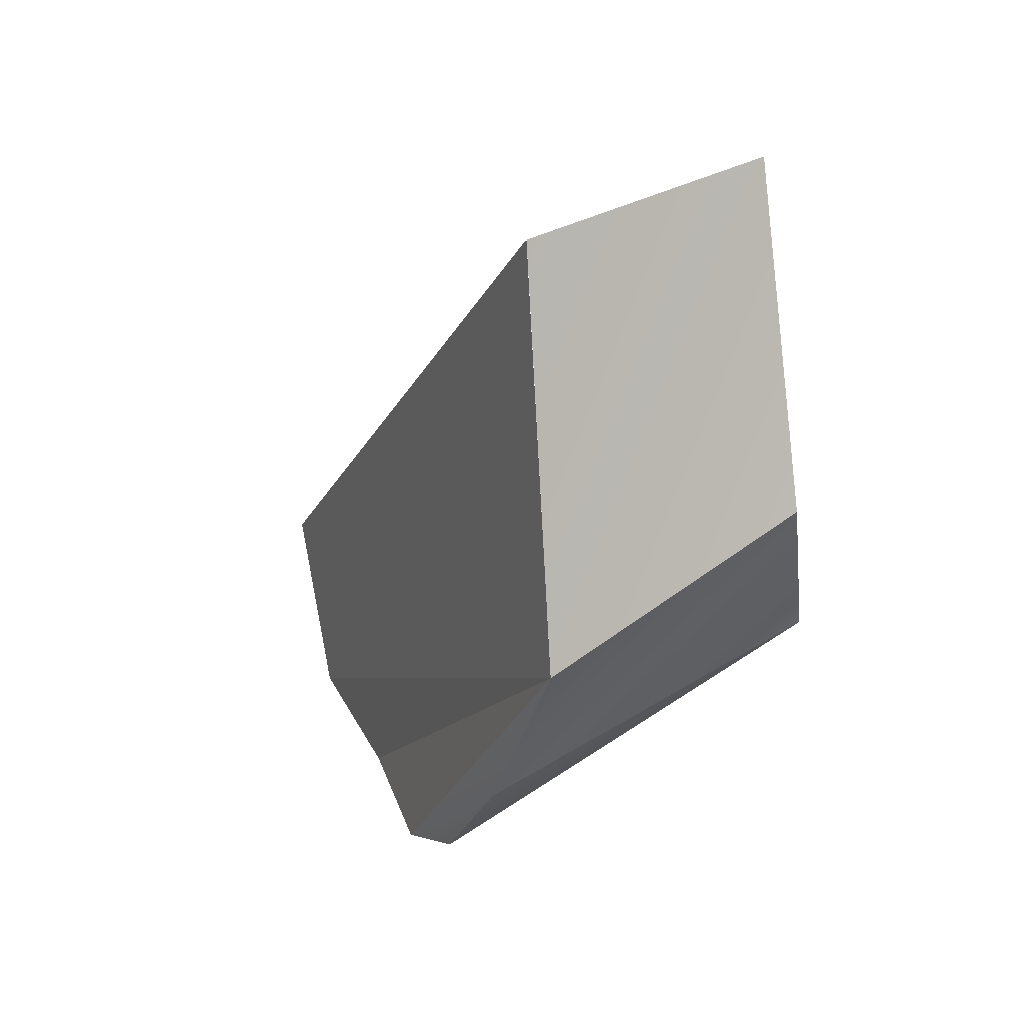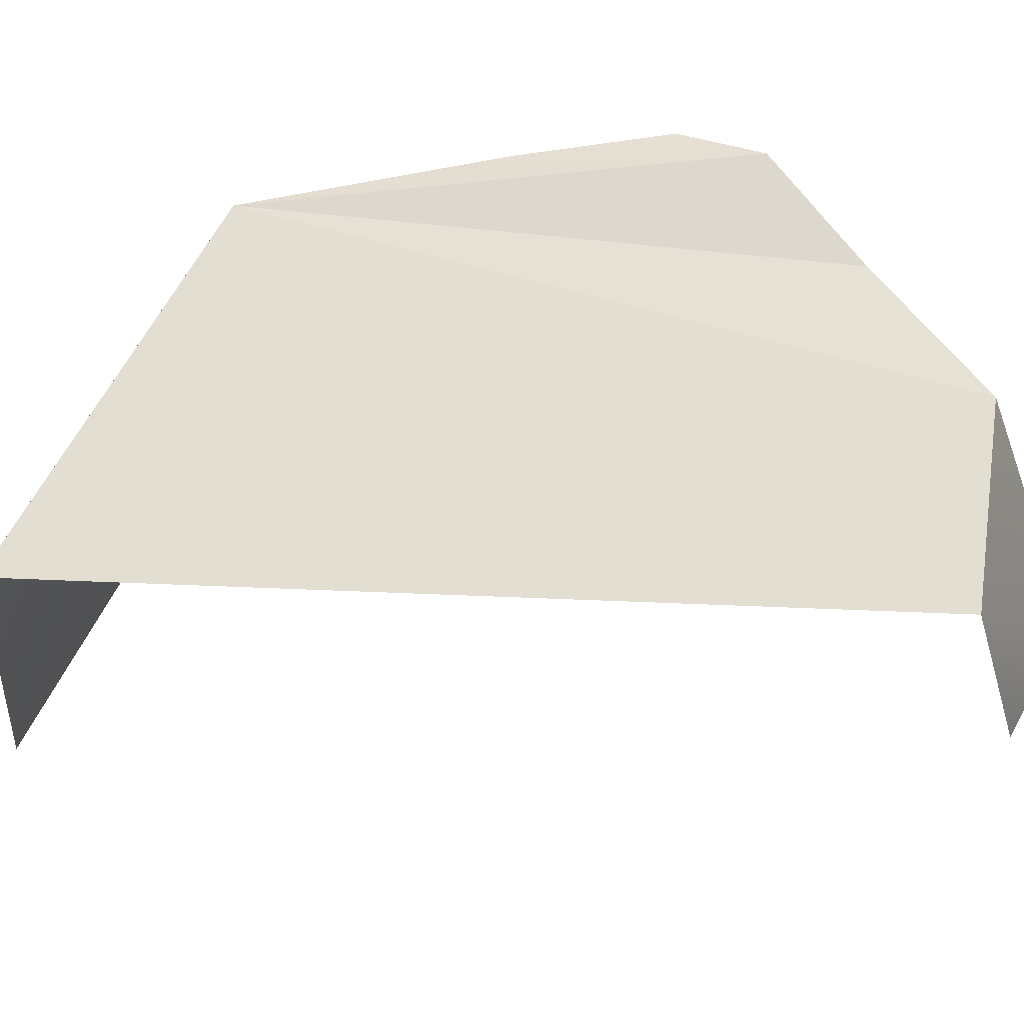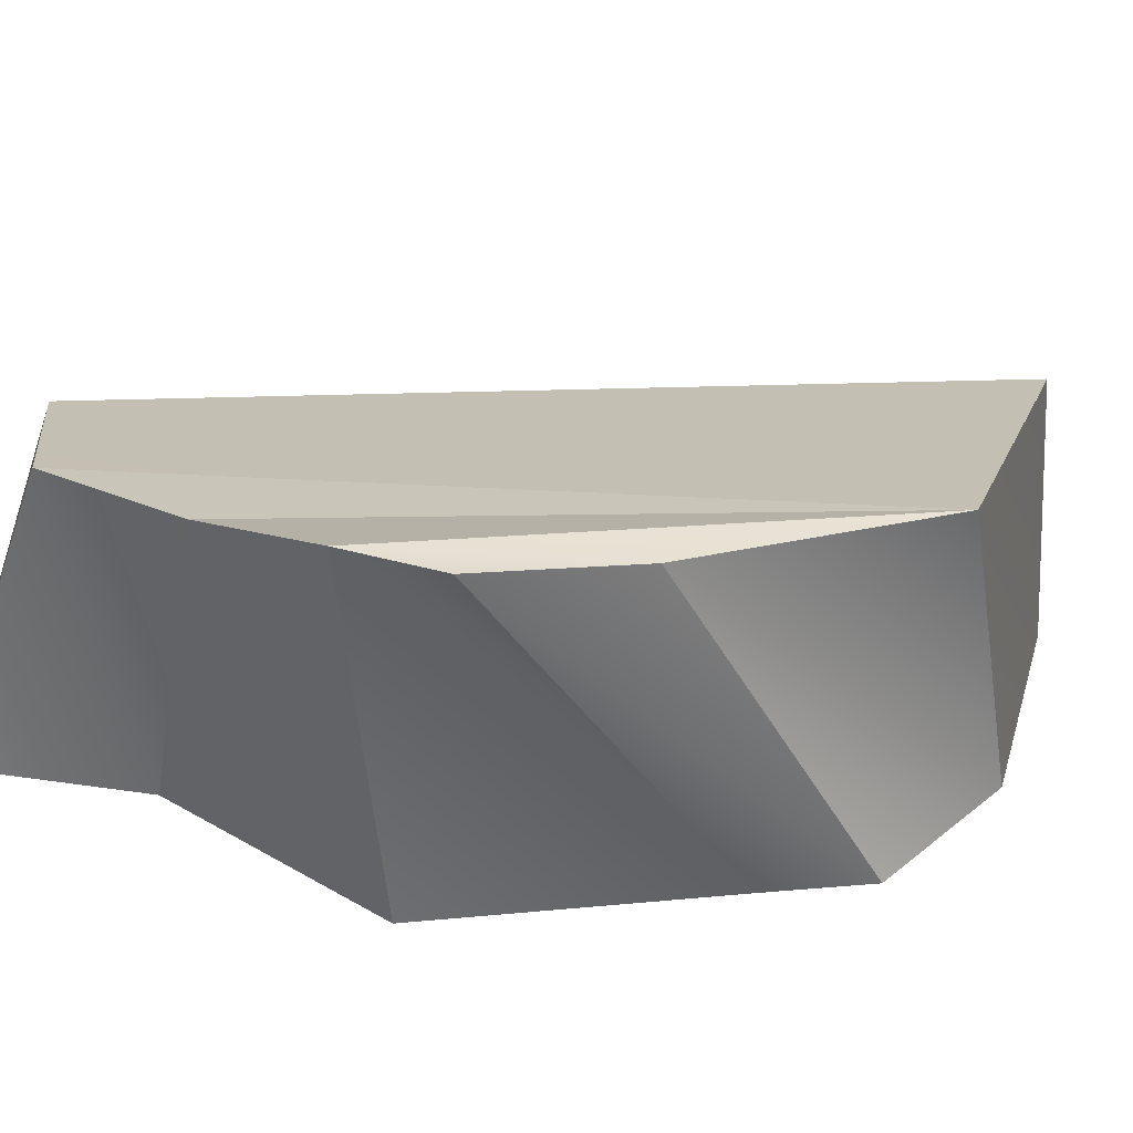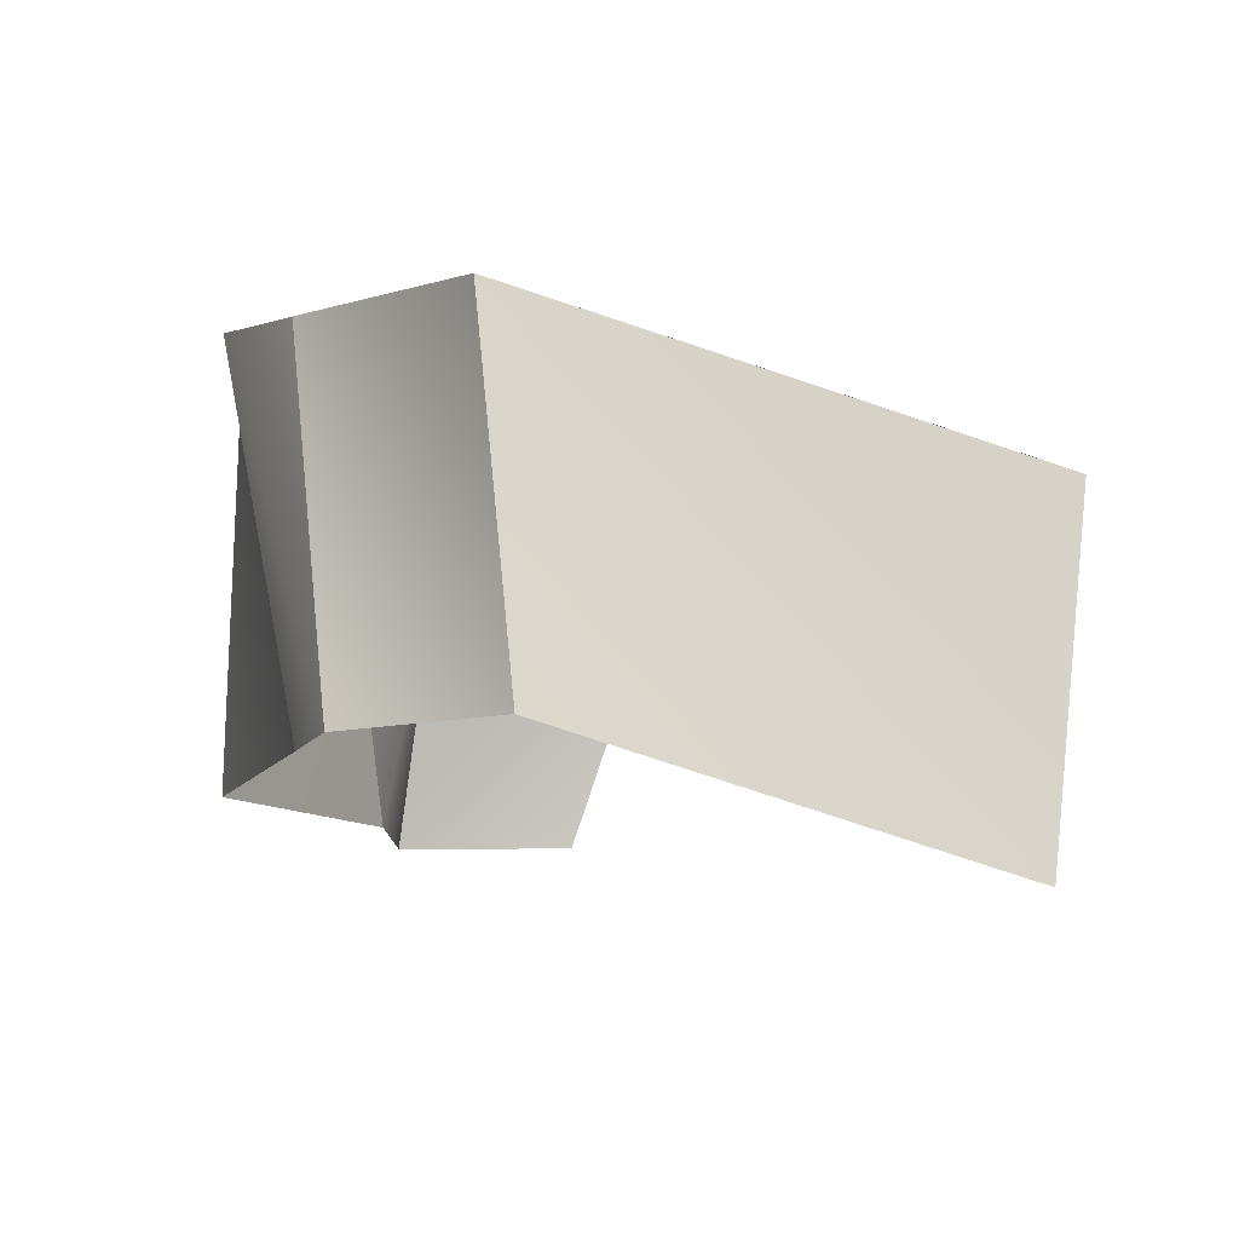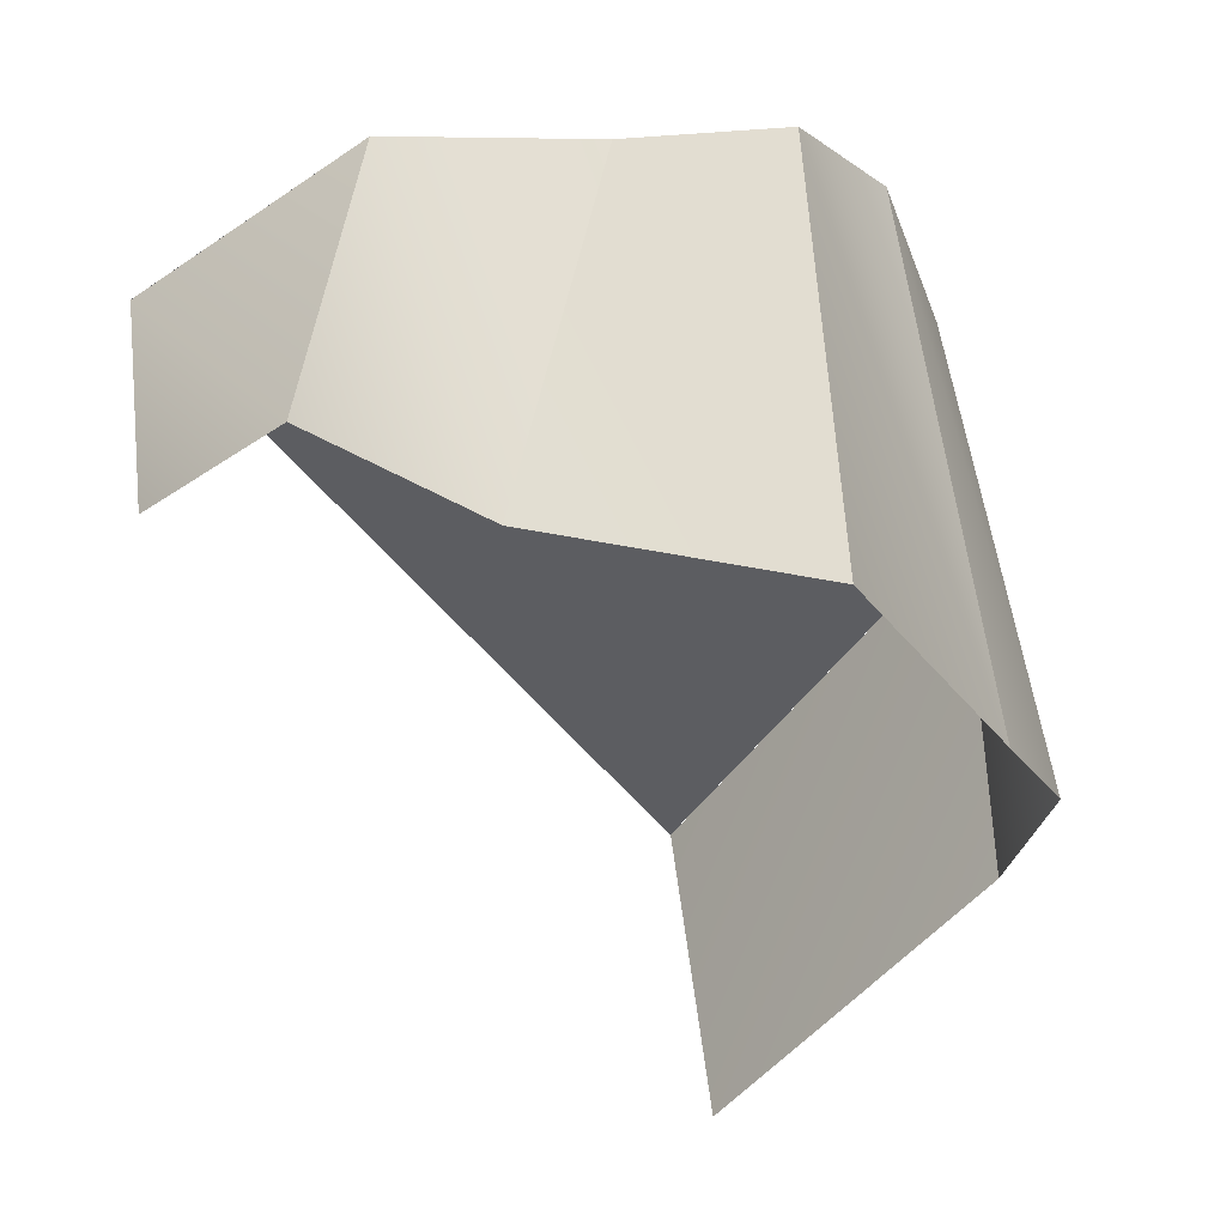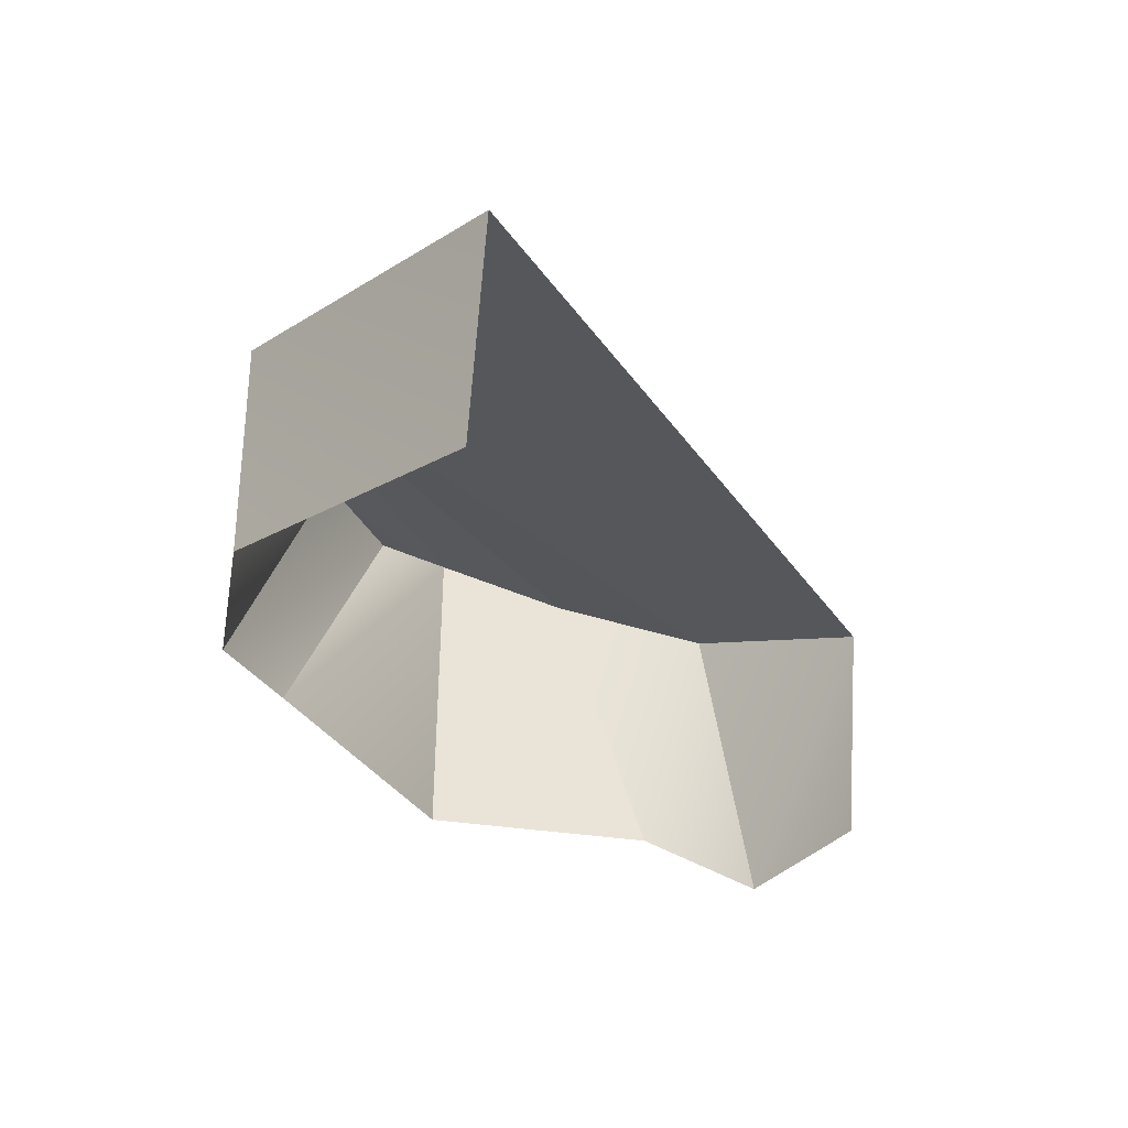
<metadata>
{"format":"obj","ext":"obj","renderer":"f3d","projection":"perspective","resolution":1024,"background":"white","views":[{"elev":49.2,"azim":-126.1,"up":"+Z"},{"elev":43.9,"azim":68.7,"up":"+Y"},{"elev":38.4,"azim":-126.0,"up":"+Y"},{"elev":-9.8,"azim":-46.3,"up":"+Y"},{"elev":-28.2,"azim":178.5,"up":"+Y"},{"elev":52.1,"azim":-4.4,"up":"+Z"}]}
</metadata>
<code>
g pb_Mesh89394
v 0.9745 0.5484 -1.7
v -1.521 0.6232 1.096
v 0.1127 0.7208 -1.472
v 0.1127 0.7208 -1.472
v -1.521 0.6232 1.096
v -0.5845 0.9407 -1.272
v -1.573 -0.9407 1.363
v -1.714 -0.9407 0.5755
v -1.214 0.775 -0.2201
v -1.573 -0.9407 1.363
v -1.214 0.775 -0.2201
v -1.521 0.6232 1.096
v -1.521 0.6232 1.096
v 0.9745 0.5484 -1.7
v 1.843 0.1718 -1.205
v -0.2673 -0.1364 2.742
v -0.5845 0.9407 -1.272
v -1.521 0.6232 1.096
v -1.214 0.775 -0.2201
v -0.942 0.8961 -0.9631
v 0.4825 -0.9407 -1.549
v 1.165 -0.9407 -2.194
v 0.9745 0.5484 -1.7
v 0.1127 0.7208 -1.472
v -0.7316 -0.9407 -1.168
v 0.4825 -0.9407 -1.549
v 0.1127 0.7208 -1.472
v -0.5845 0.9407 -1.272
v -1.452 -0.9407 0.1173
v -0.7316 -0.9407 -1.168
v -0.5845 0.9407 -1.272
v -0.942 0.8961 -0.9631
v -1.714 -0.9407 0.5755
v -1.452 -0.9407 0.1173
v -0.942 0.8961 -0.9631
v -1.214 0.775 -0.2201
v -0.4441 -1.522 2.705
v -1.573 -0.9407 1.363
v -1.521 0.6232 1.096
v -0.2683 -0.1364 2.742
v 1.165 -0.9407 -2.194
v 1.696 -0.9407 -1.591
v 1.843 0.1717 -1.205
v 0.9745 0.5484 -1.7
g pb_Mesh89394_0
f 3 2 1
f 6 5 4
f 9 8 7
f 12 11 10
f 15 14 13
f 16 15 13
f 19 18 17
f 20 19 17
f 23 22 21
f 24 23 21
f 27 26 25
f 28 27 25
f 31 30 29
f 32 31 29
f 35 34 33
f 36 35 33
f 39 38 37
f 40 39 37
f 43 42 41
f 44 43 41

</code>
